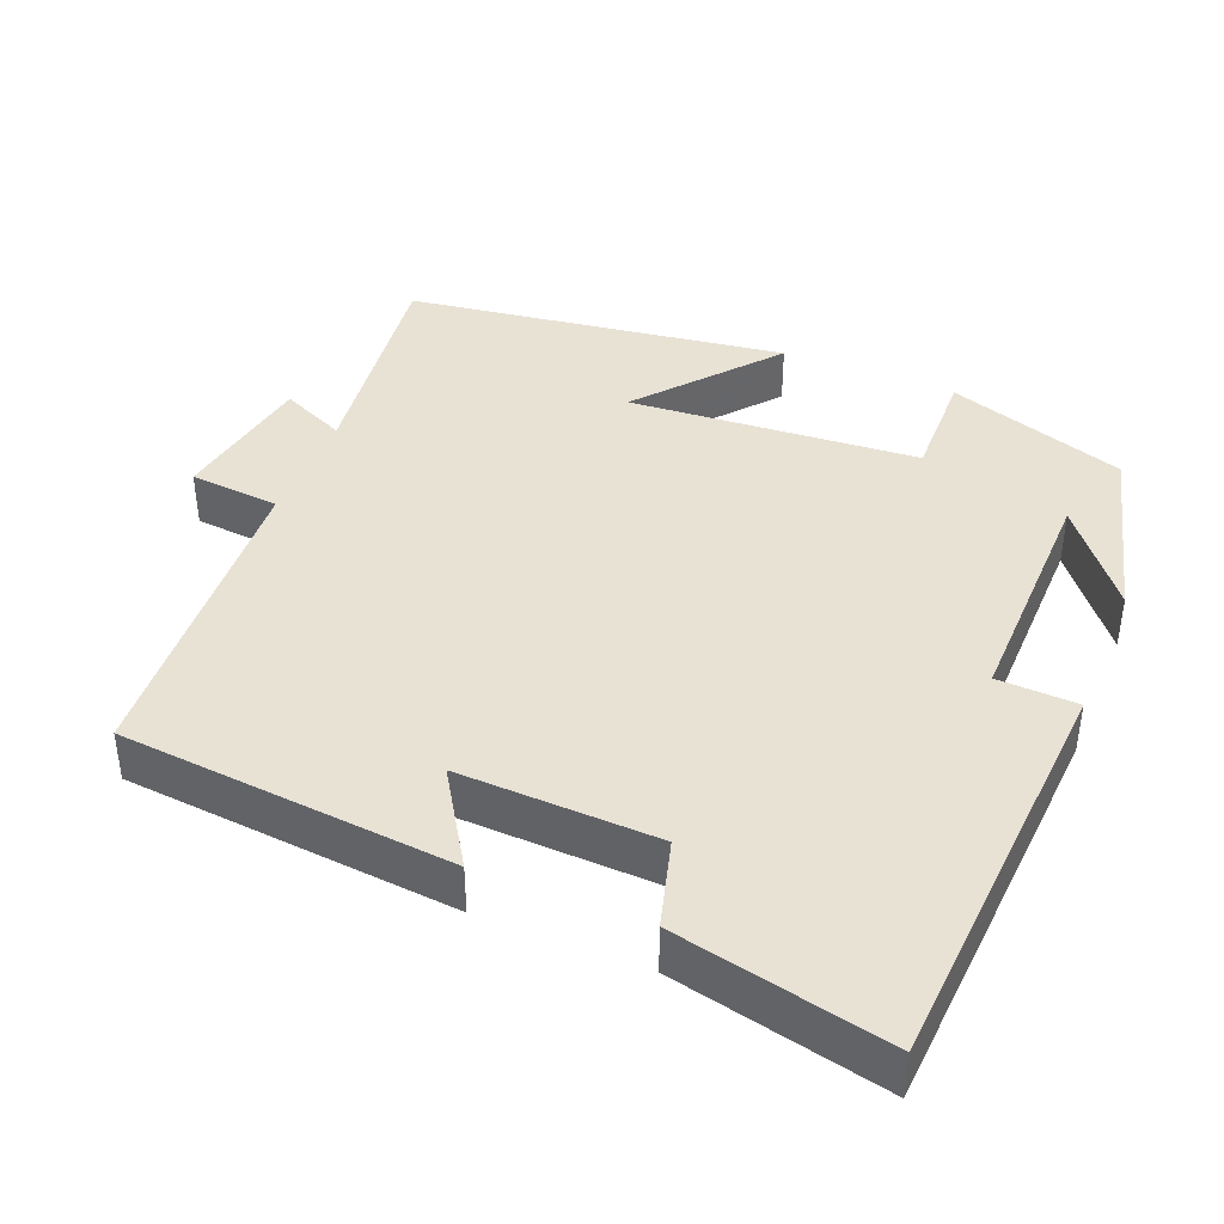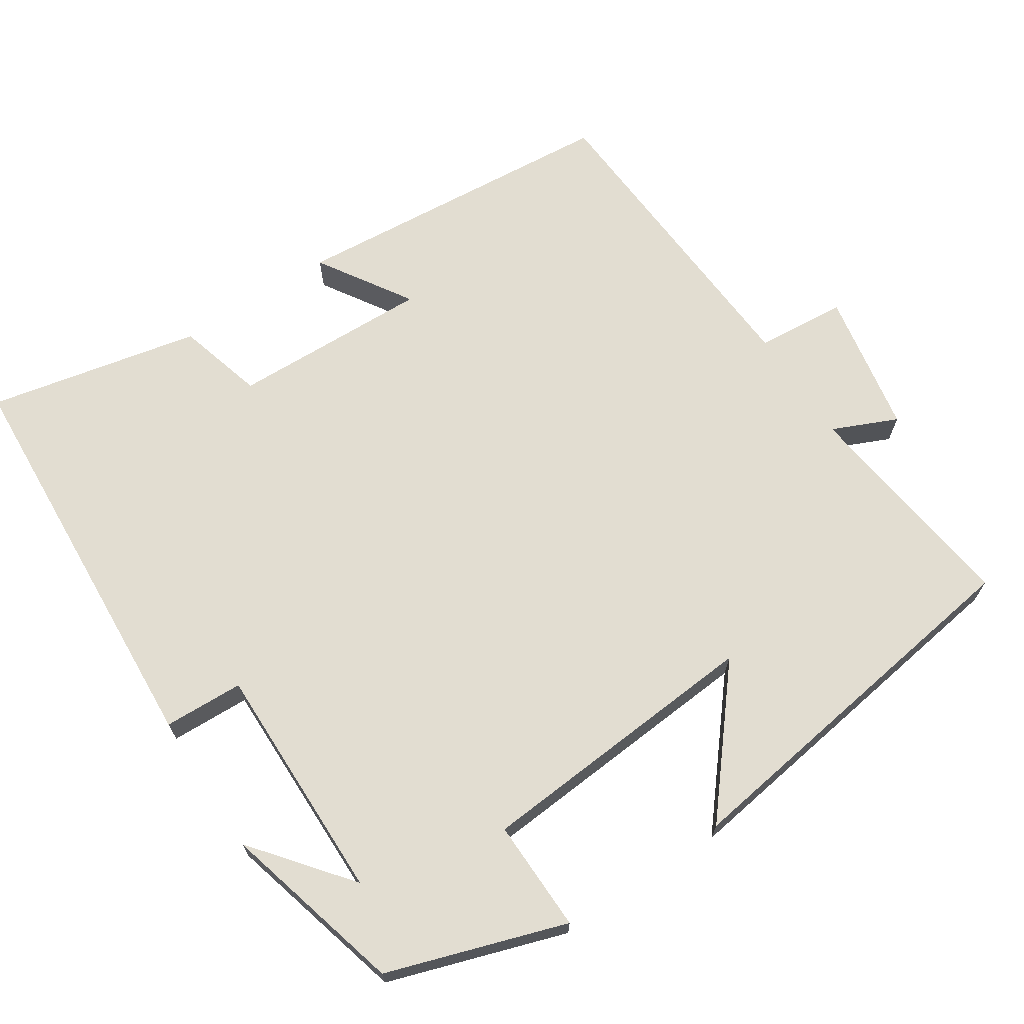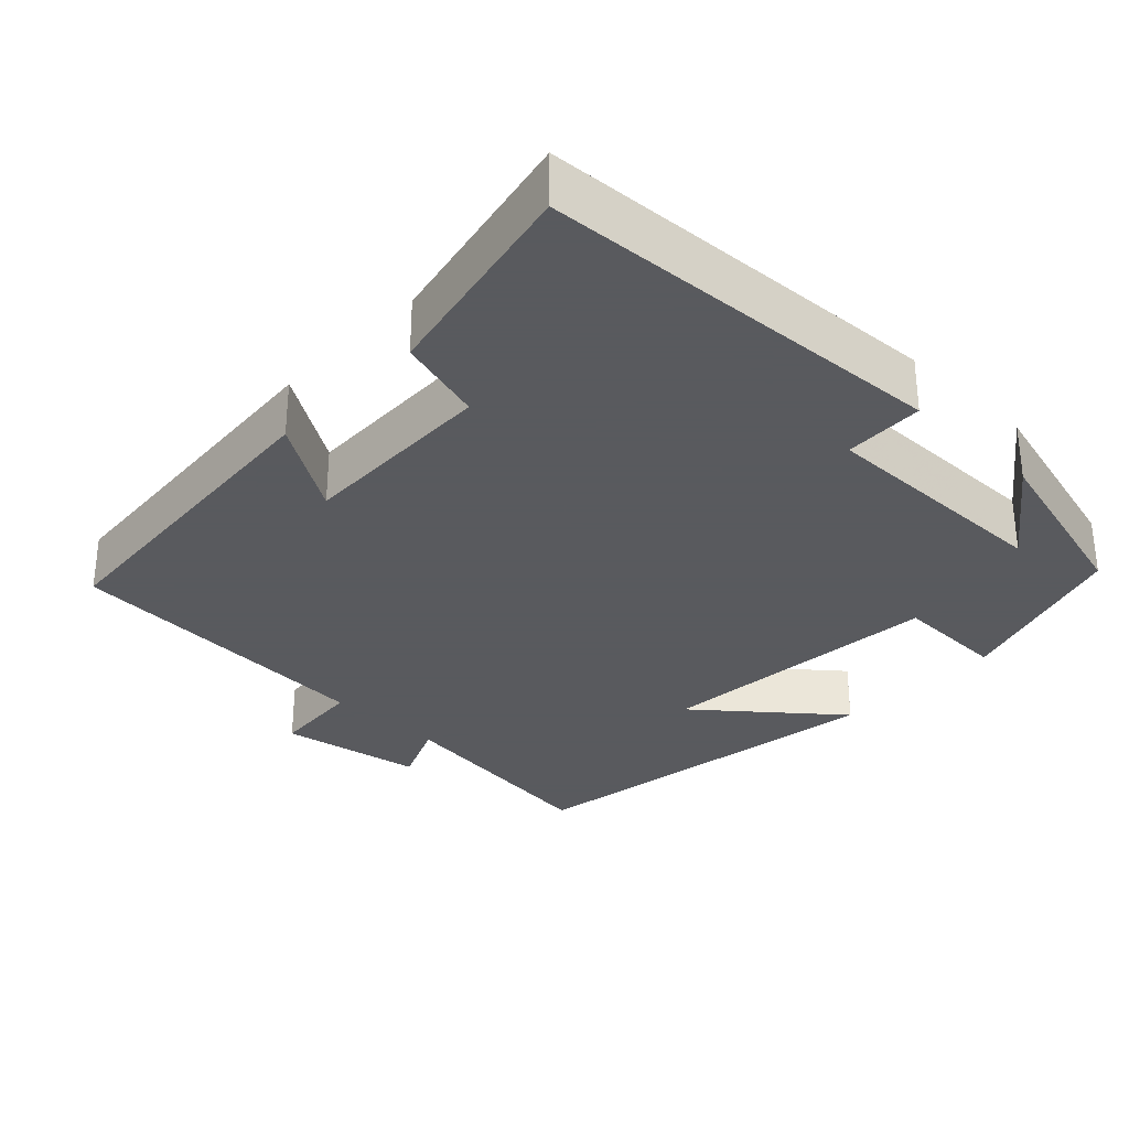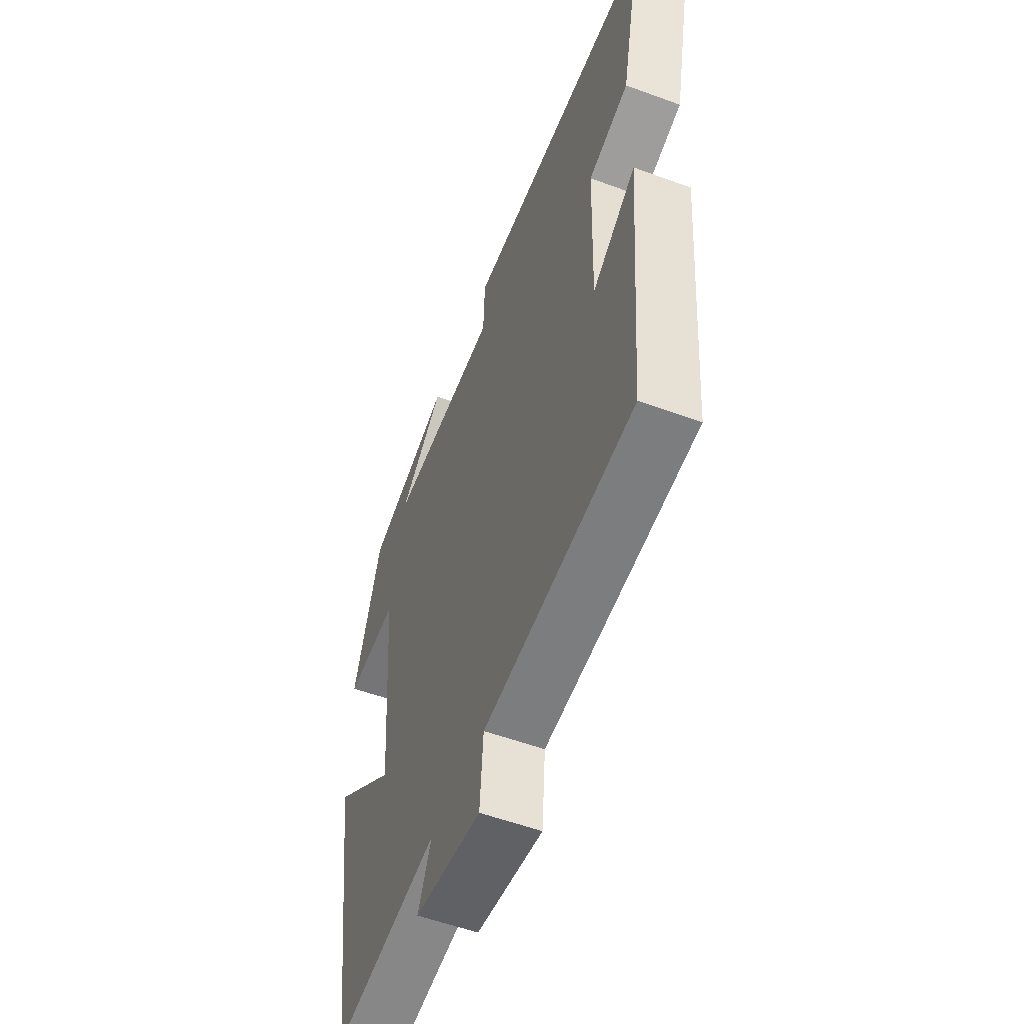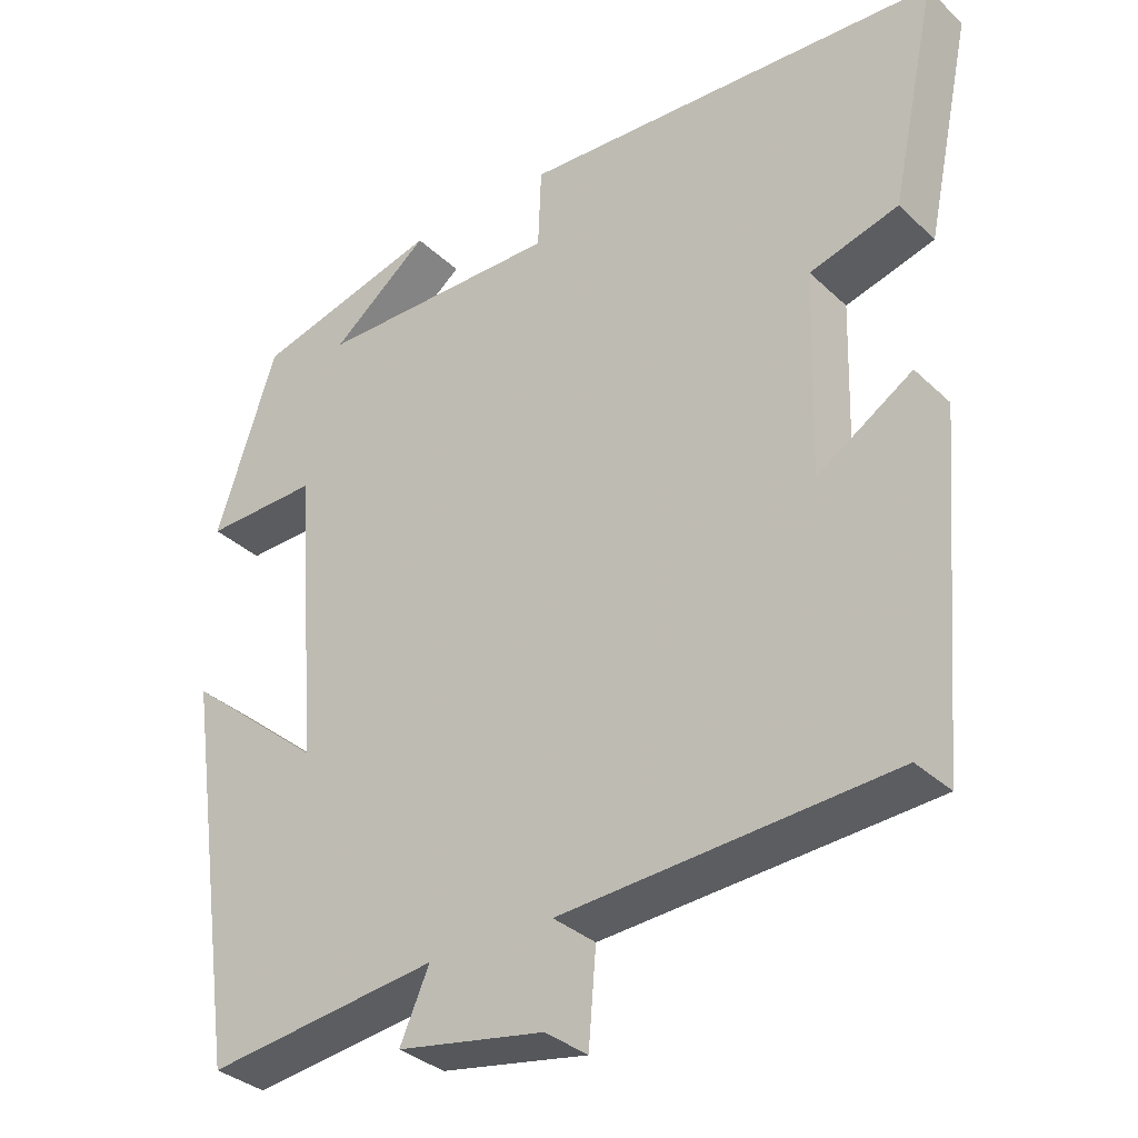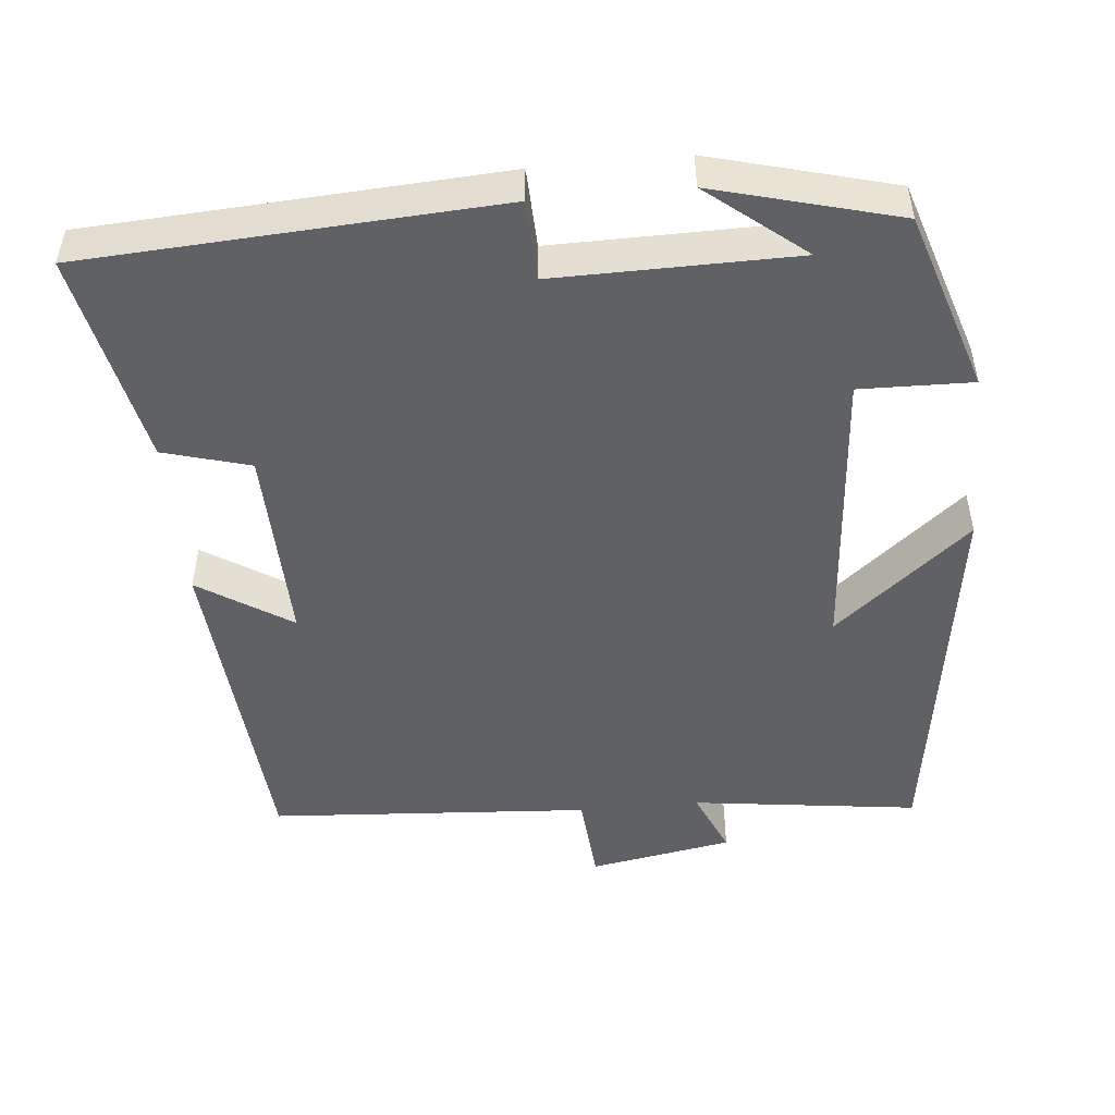
<metadata>
{"format":"obj","ext":"obj","renderer":"f3d","projection":"perspective","resolution":1024,"background":"white","views":[{"elev":40.8,"azim":-67.7,"up":"+Y"},{"elev":68.4,"azim":56.7,"up":"+Y"},{"elev":-31.2,"azim":-44.0,"up":"+Y"},{"elev":-55.5,"azim":-111.1,"up":"+Z"},{"elev":-33.8,"azim":-141.5,"up":"+Z"},{"elev":-49.3,"azim":5.3,"up":"+Y"}]}
</metadata>
<code>
v 0.422 0.07 0.436
v 0.5 0.07 0.199
v 0.351 0.07 0.202
v 0.321 0.07 -0.182
v 0.5 0.07 -0.033
v 0.426 0.07 -0.538
v 0.125 0.07 -0.5
v 0.163 0.07 -0.586
v -0.027 0.07 -0.62
v -0.037 0.07 -0.5
v -0.463 0.07 -0.473
v -0.5 0.07 -0.033
v -0.377 0.07 -0.111
v -0.385 0.07 0.153
v -0.5 0.07 0.185
v -0.56 0.07 0.467
v -0.015 0.07 0.5
v -0.011 0.07 0.394
v 0.307 0.07 0.398
v 0.179 0.07 0.5
v 0.422 0 0.436
v 0.5 0 0.199
v 0.351 0 0.202
v 0.321 0 -0.182
v 0.5 0 -0.033
v 0.426 0 -0.538
v 0.125 0 -0.5
v 0.163 0 -0.586
v -0.027 0 -0.62
v -0.037 0 -0.5
v -0.463 0 -0.473
v -0.5 0 -0.033
v -0.377 0 -0.111
v -0.385 0 0.153
v -0.5 0 0.185
v -0.56 0 0.467
v -0.015 0 0.5
v -0.011 0 0.394
v 0.307 0 0.398
v 0.179 0 0.5
f 19 20 1
f 15 16 17 18
f 14 15 18 19
f 13 14 19 1
f 10 11 12 13
f 7 8 9 10
f 7 10 13 1
f 4 5 6 7
f 3 4 7
f 1 2 3
f 1 3 7
f 21 40 39
f 38 37 36 35
f 39 38 35 34
f 21 39 34 33
f 33 32 31 30
f 30 29 28 27
f 21 33 30 27
f 27 26 25 24
f 27 24 23
f 23 22 21
f 27 23 21
f 1 21 22 2
f 2 22 23 3
f 3 23 24 4
f 4 24 25 5
f 5 25 26 6
f 6 26 27 7
f 7 27 28 8
f 8 28 29 9
f 9 29 30 10
f 10 30 31 11
f 11 31 32 12
f 12 32 33 13
f 13 33 34 14
f 14 34 35 15
f 15 35 36 16
f 16 36 37 17
f 17 37 38 18
f 18 38 39 19
f 19 39 40 20
f 20 40 21 1

</code>
